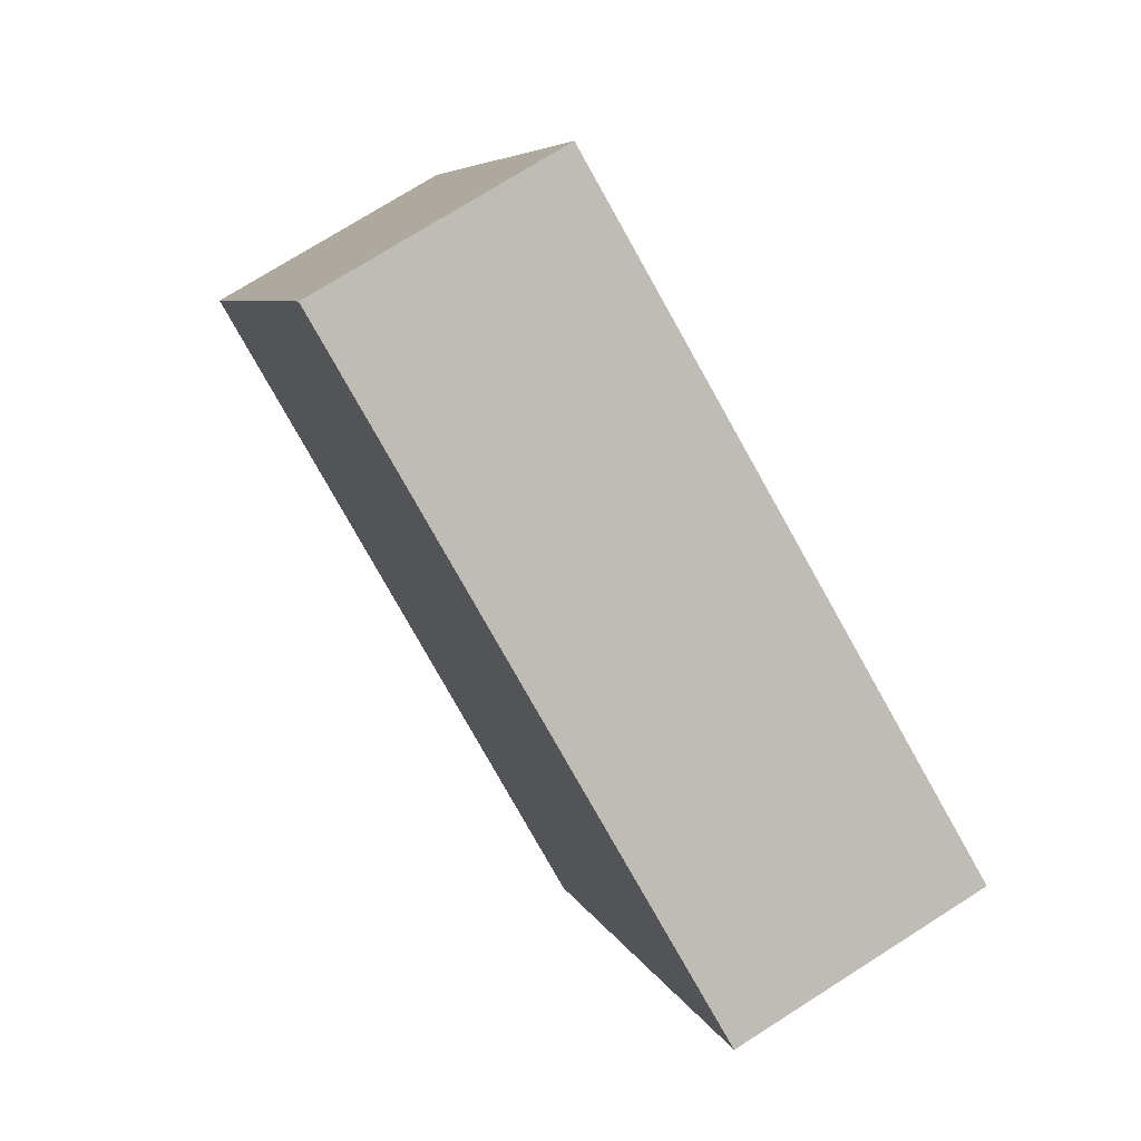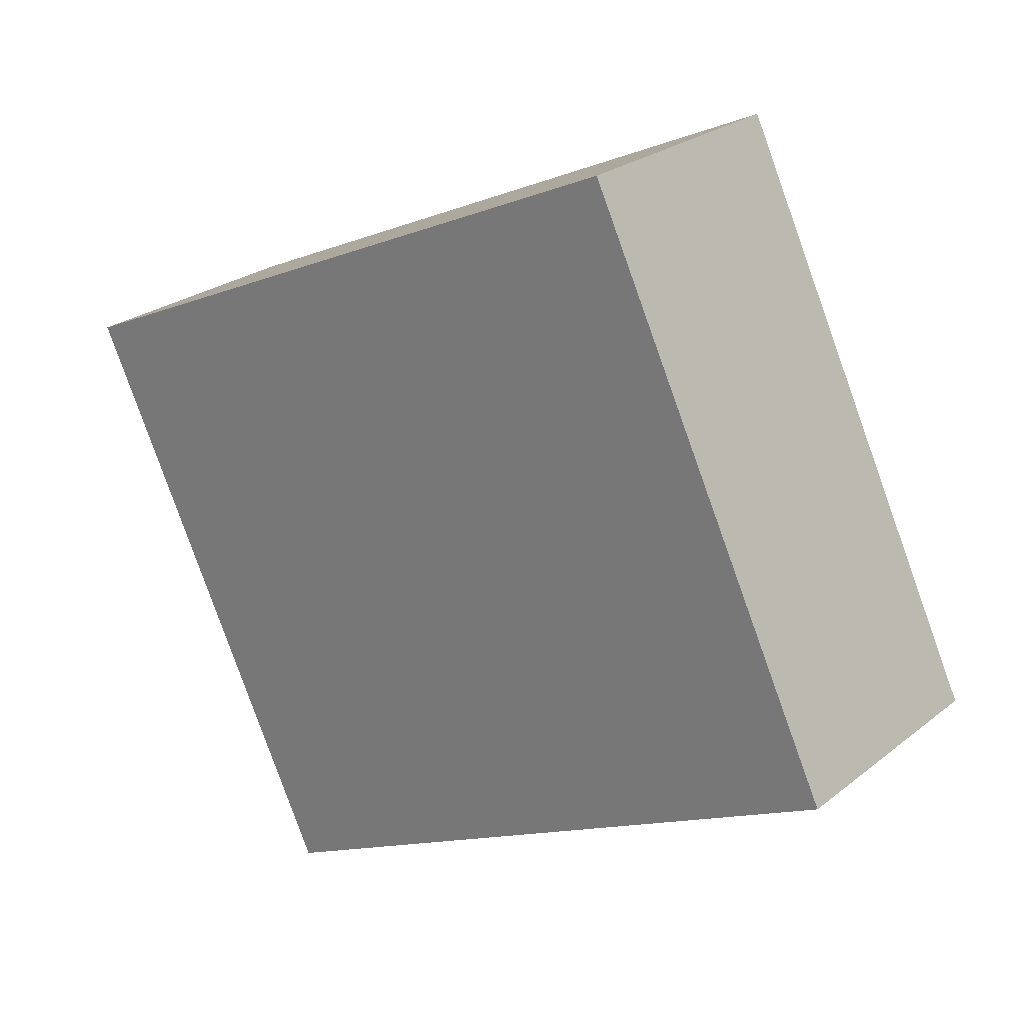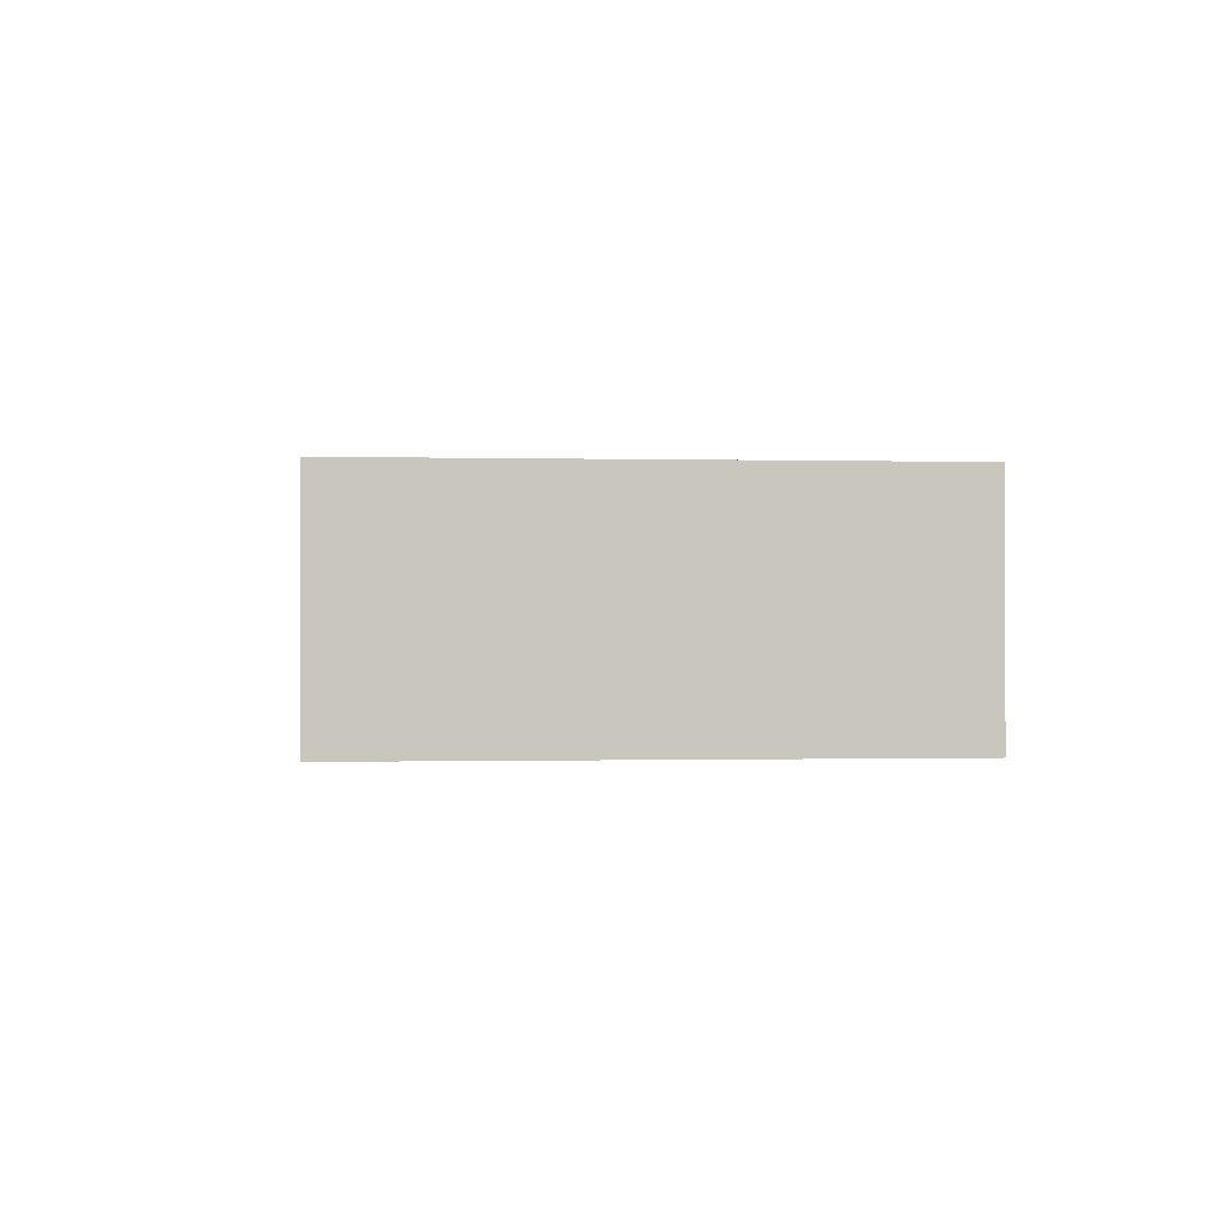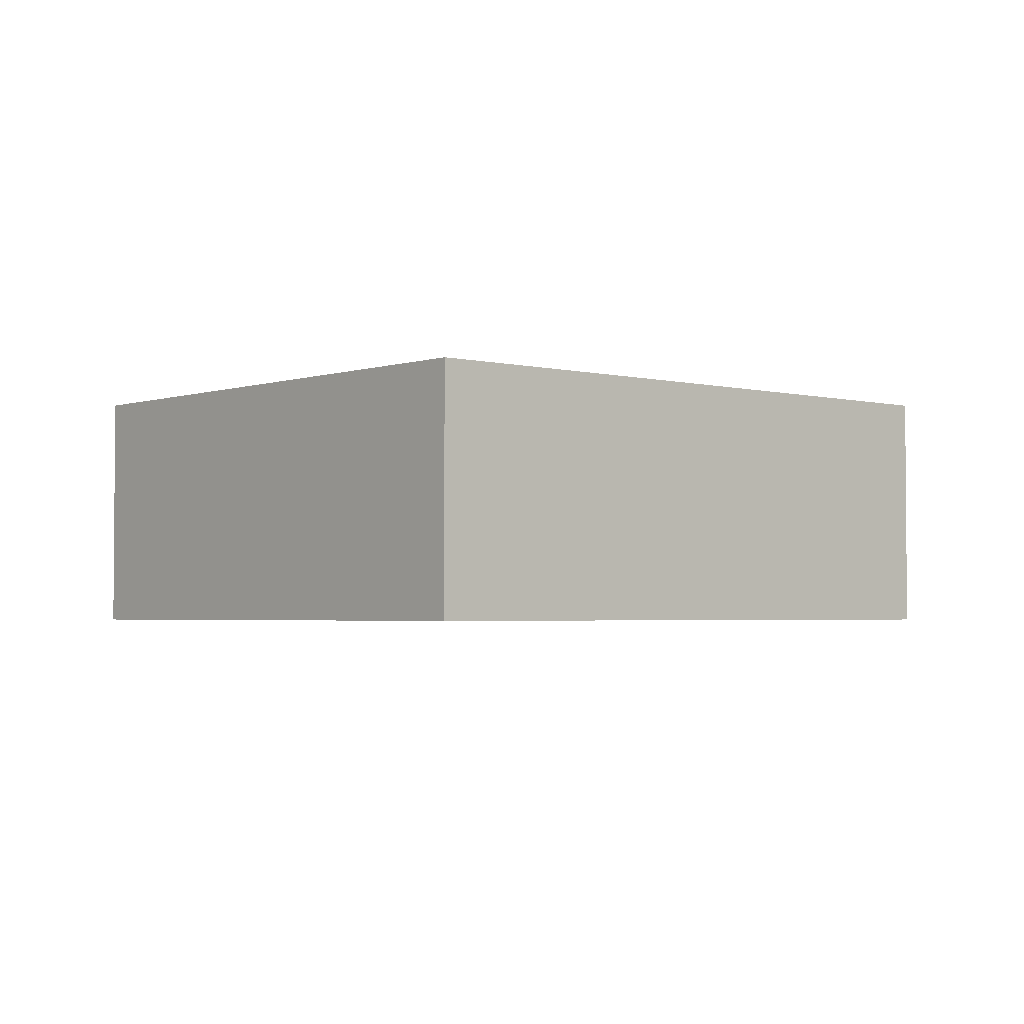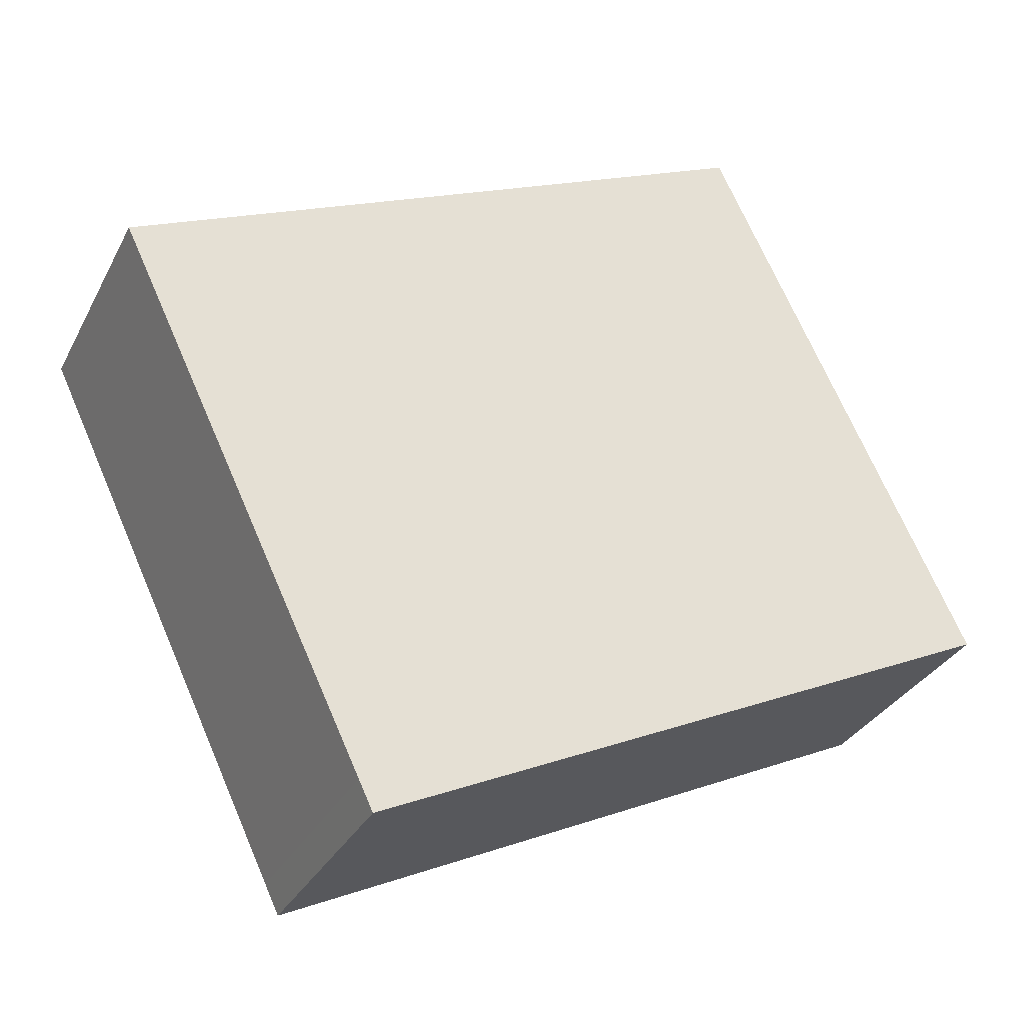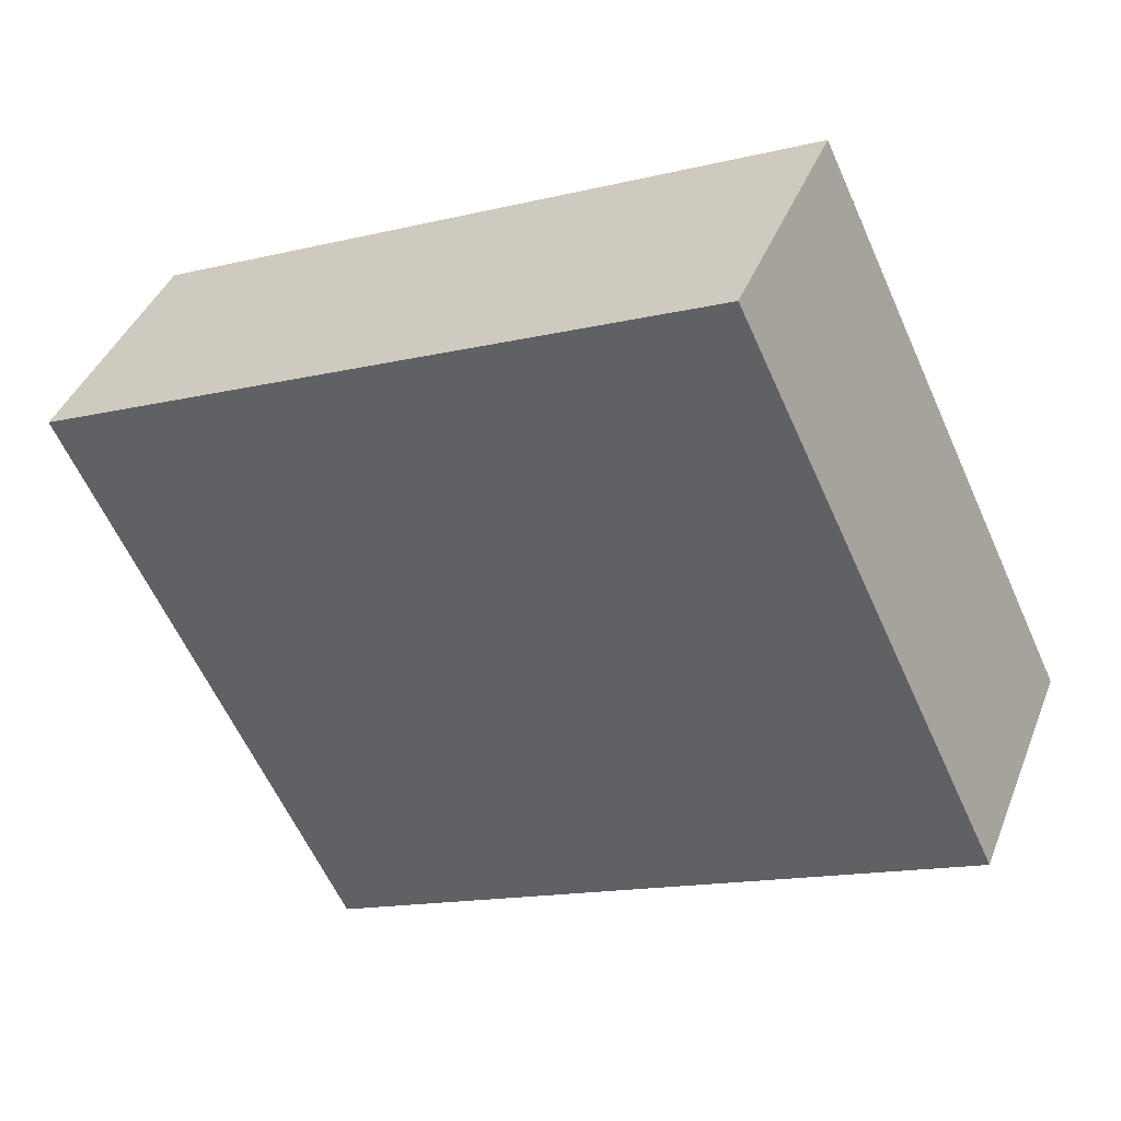
<metadata>
{"format":"obj","ext":"obj","renderer":"f3d","projection":"perspective","resolution":1024,"background":"white","views":[{"elev":74.0,"azim":57.6,"up":"+Z"},{"elev":24.9,"azim":-141.6,"up":"+Z"},{"elev":-0.4,"azim":-71.0,"up":"+Y"},{"elev":-2.8,"azim":164.3,"up":"+Y"},{"elev":-31.7,"azim":156.4,"up":"+Z"},{"elev":40.4,"azim":-159.7,"up":"+Z"}]}
</metadata>
<code>
v  5.469 5.384 11.51
v  13.54 5.384 -6.457
v  0.000115 5.384 -0.0001705
v  13.84 5.384 -5.824
v  19.18 5.384 5.358
v  13.84 3.566e-16 -5.824
v  0 0 0
v  13.54 3.954e-16 -6.457
v  5.469 -7.045e-16 11.51
v  19.18 -3.281e-16 5.358
g defaultobject
f 1 2 3
f 2 1 4
f 4 1 5
f 6 7 8
f 7 6 9
f 9 6 10
f 3 8 7
f 8 3 2
f 1 7 9
f 7 1 3
f 1 10 5
f 10 1 9
f 5 6 4
f 6 5 10
f 4 8 2
f 8 4 6

</code>
